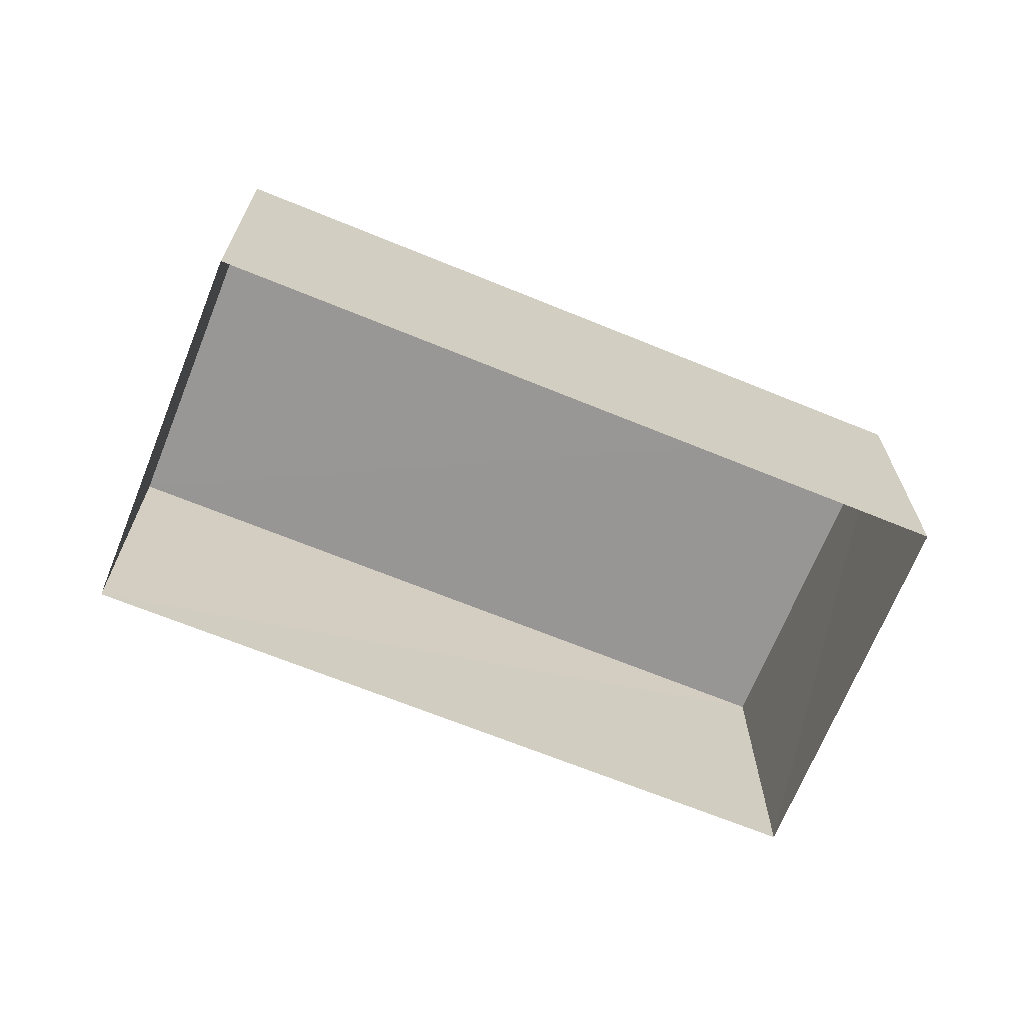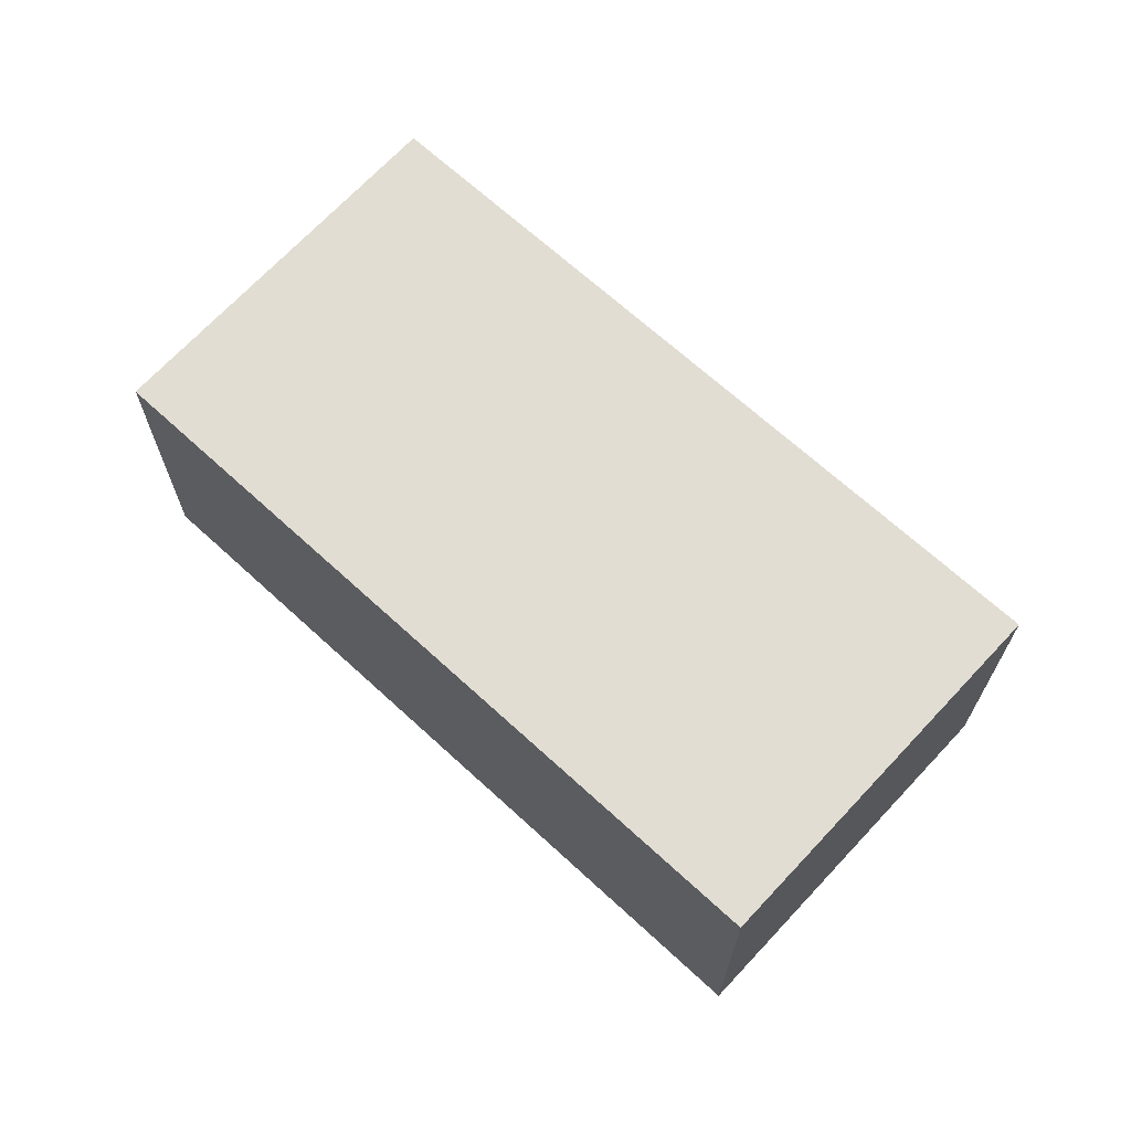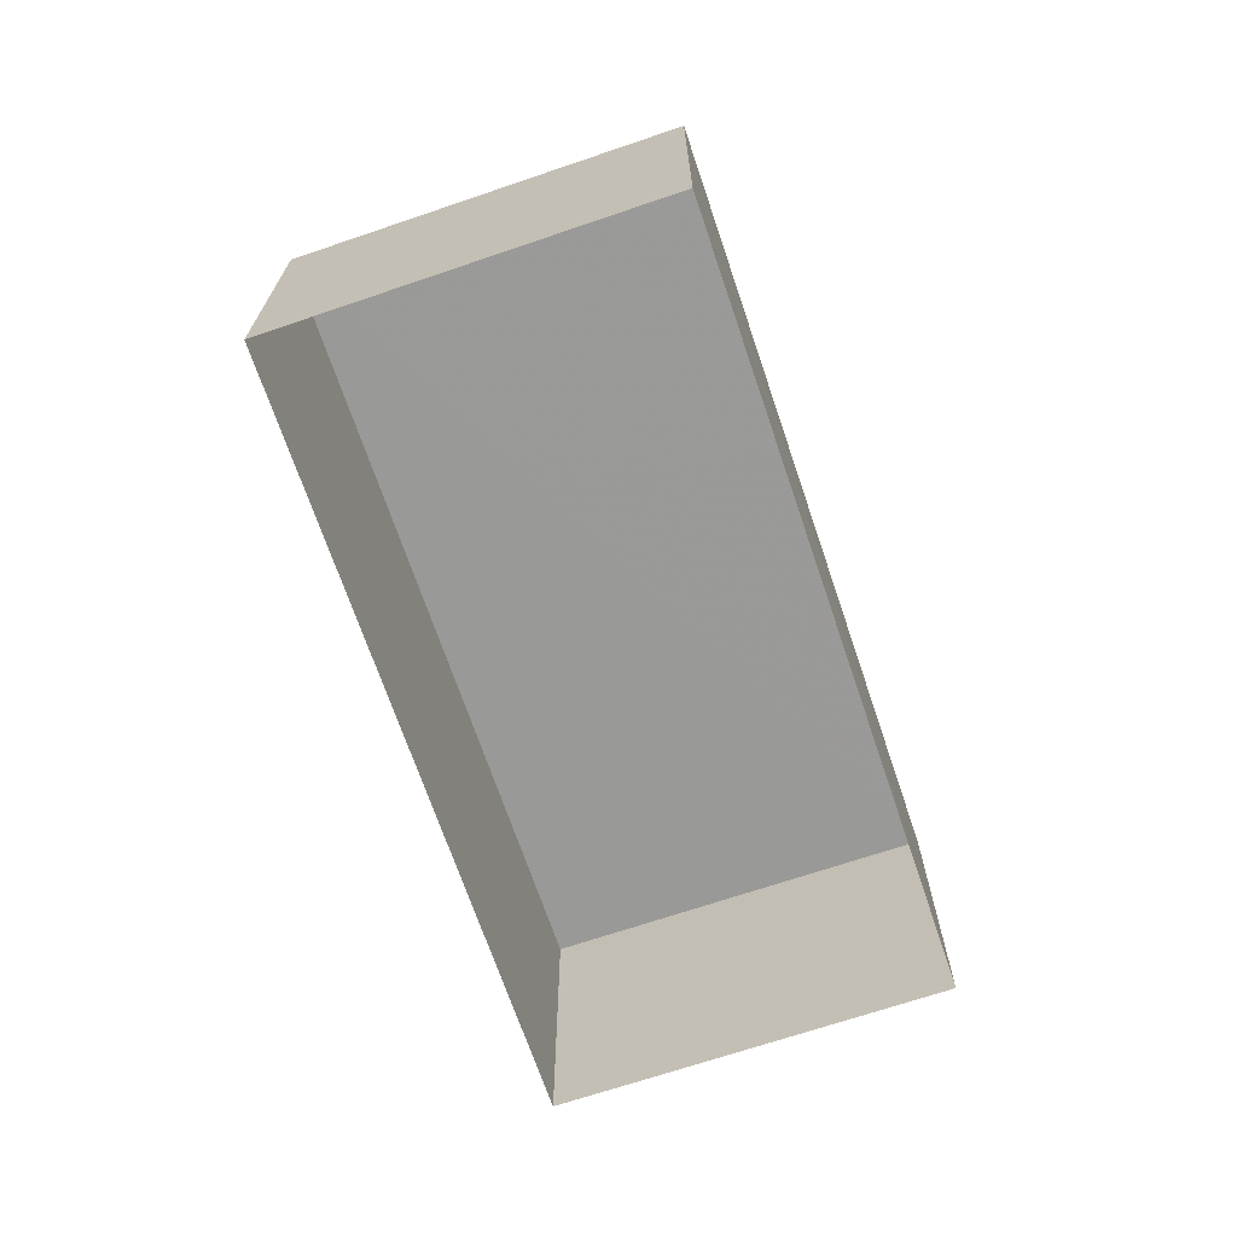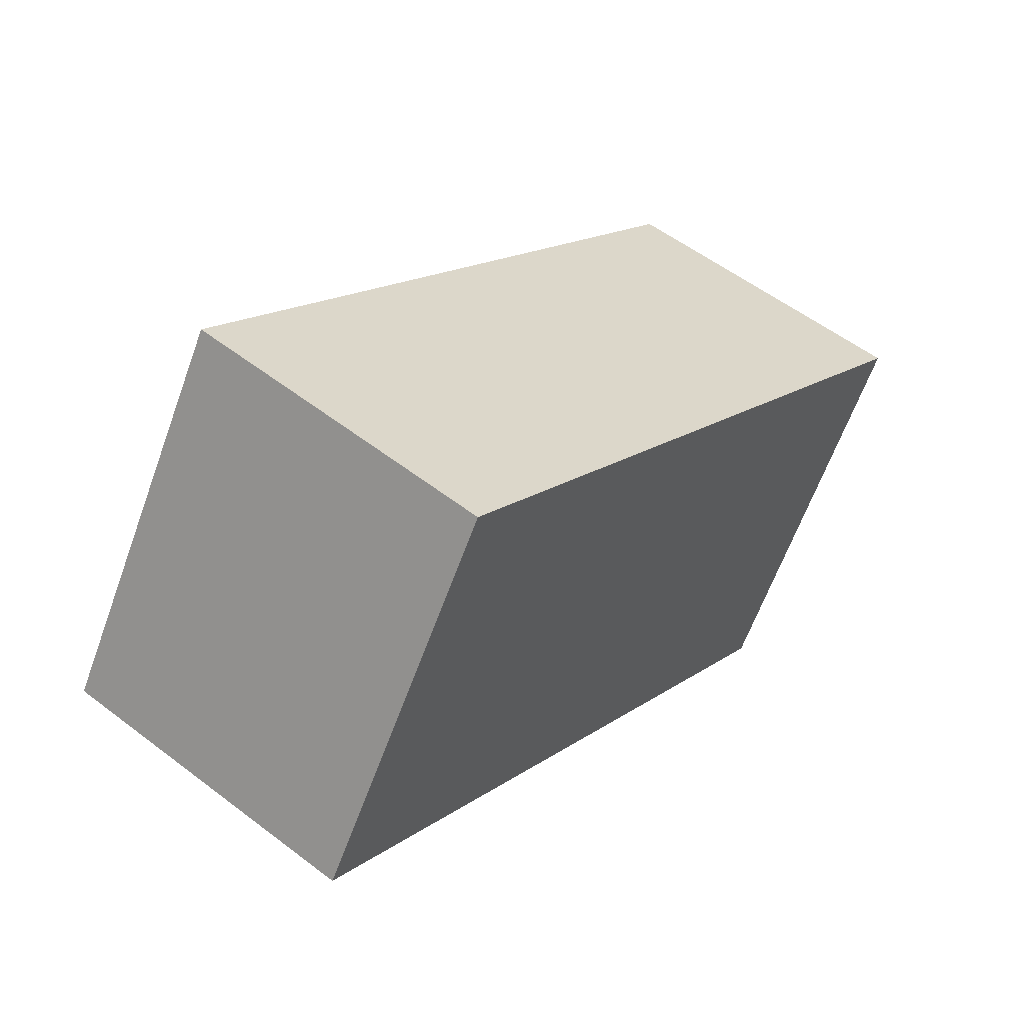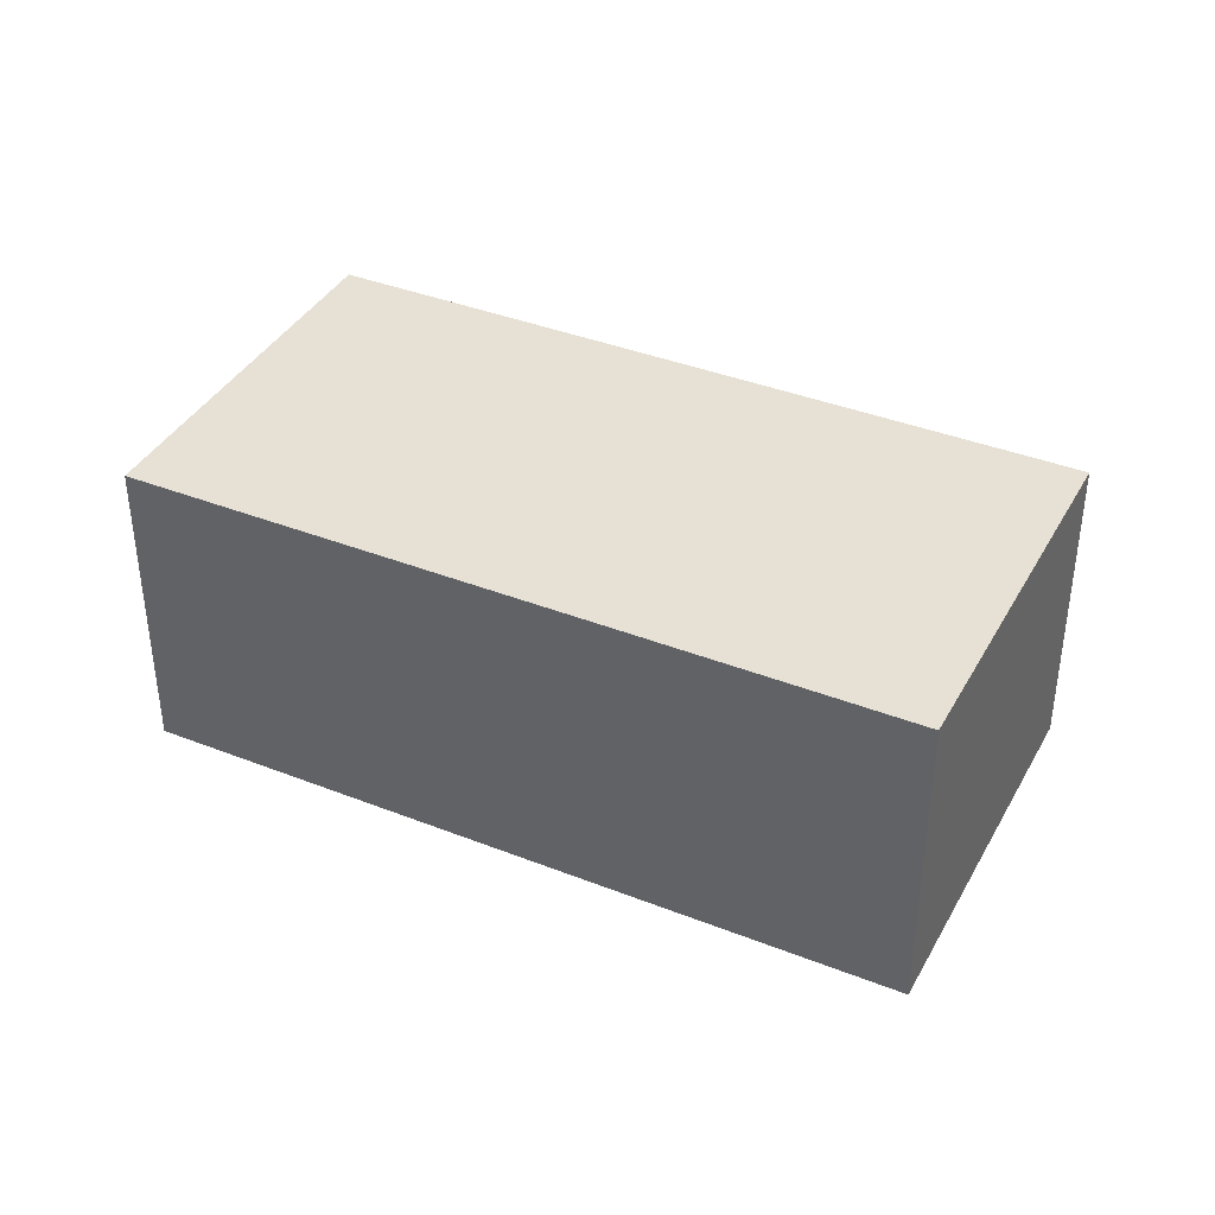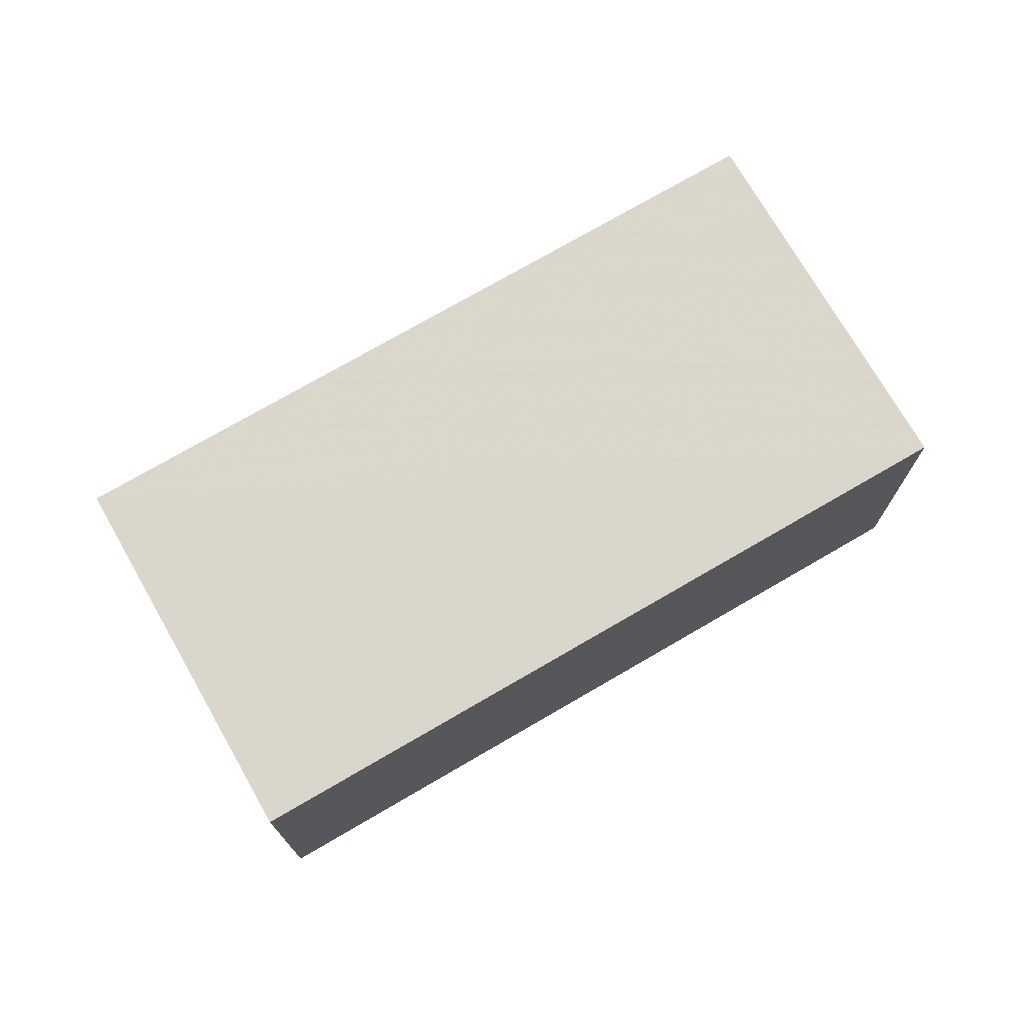
<metadata>
{"format":"obj","ext":"obj","renderer":"f3d","projection":"perspective","resolution":1024,"background":"white","views":[{"elev":-68.0,"azim":126.1,"up":"+Z"},{"elev":68.1,"azim":10.9,"up":"+Z"},{"elev":-68.9,"azim":-103.2,"up":"+Z"},{"elev":53.6,"azim":-50.4,"up":"+Y"},{"elev":38.9,"azim":-5.5,"up":"+Z"},{"elev":73.6,"azim":118.2,"up":"+Z"}]}
</metadata>
<code>
v -3.121e+05 4.292e+04 22.8
v -3.121e+05 4.293e+04 22.8
v -3.12e+05 4.293e+04 22.8
v -3.121e+05 4.293e+04 22.8
v -3.121e+05 4.293e+04 24.87
v -3.121e+05 4.292e+04 24.87
v -3.12e+05 4.293e+04 24.87
v -3.121e+05 4.293e+04 24.87
f 1 2 3
f 1 4 2
f 5 6 7
f 5 8 6
f 5 2 4
f 8 5 4
f 7 1 3
f 7 6 1
f 5 3 2
f 5 7 3
f 8 4 1
f 6 8 1

</code>
